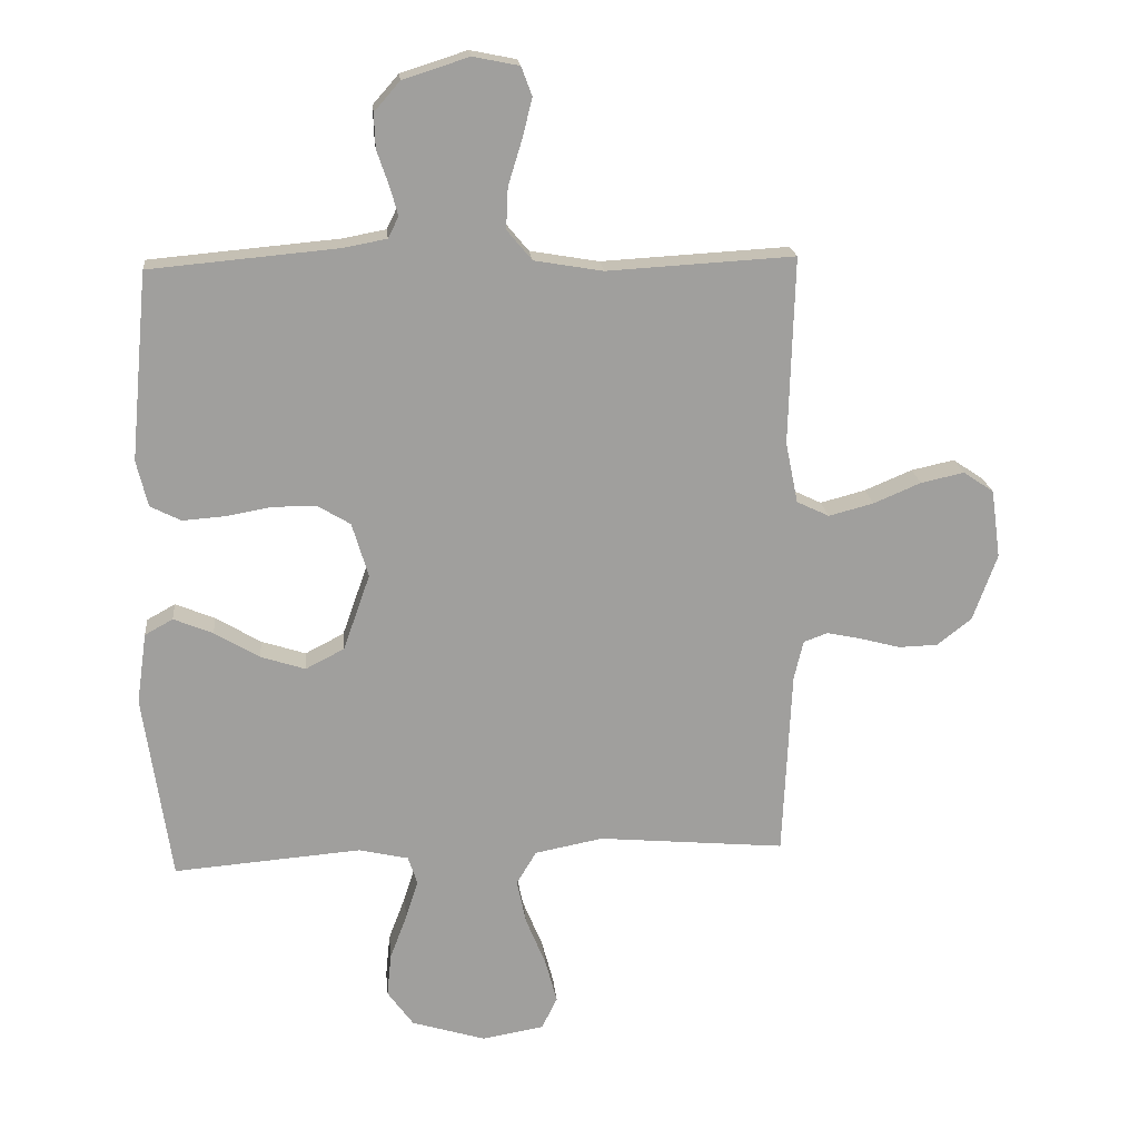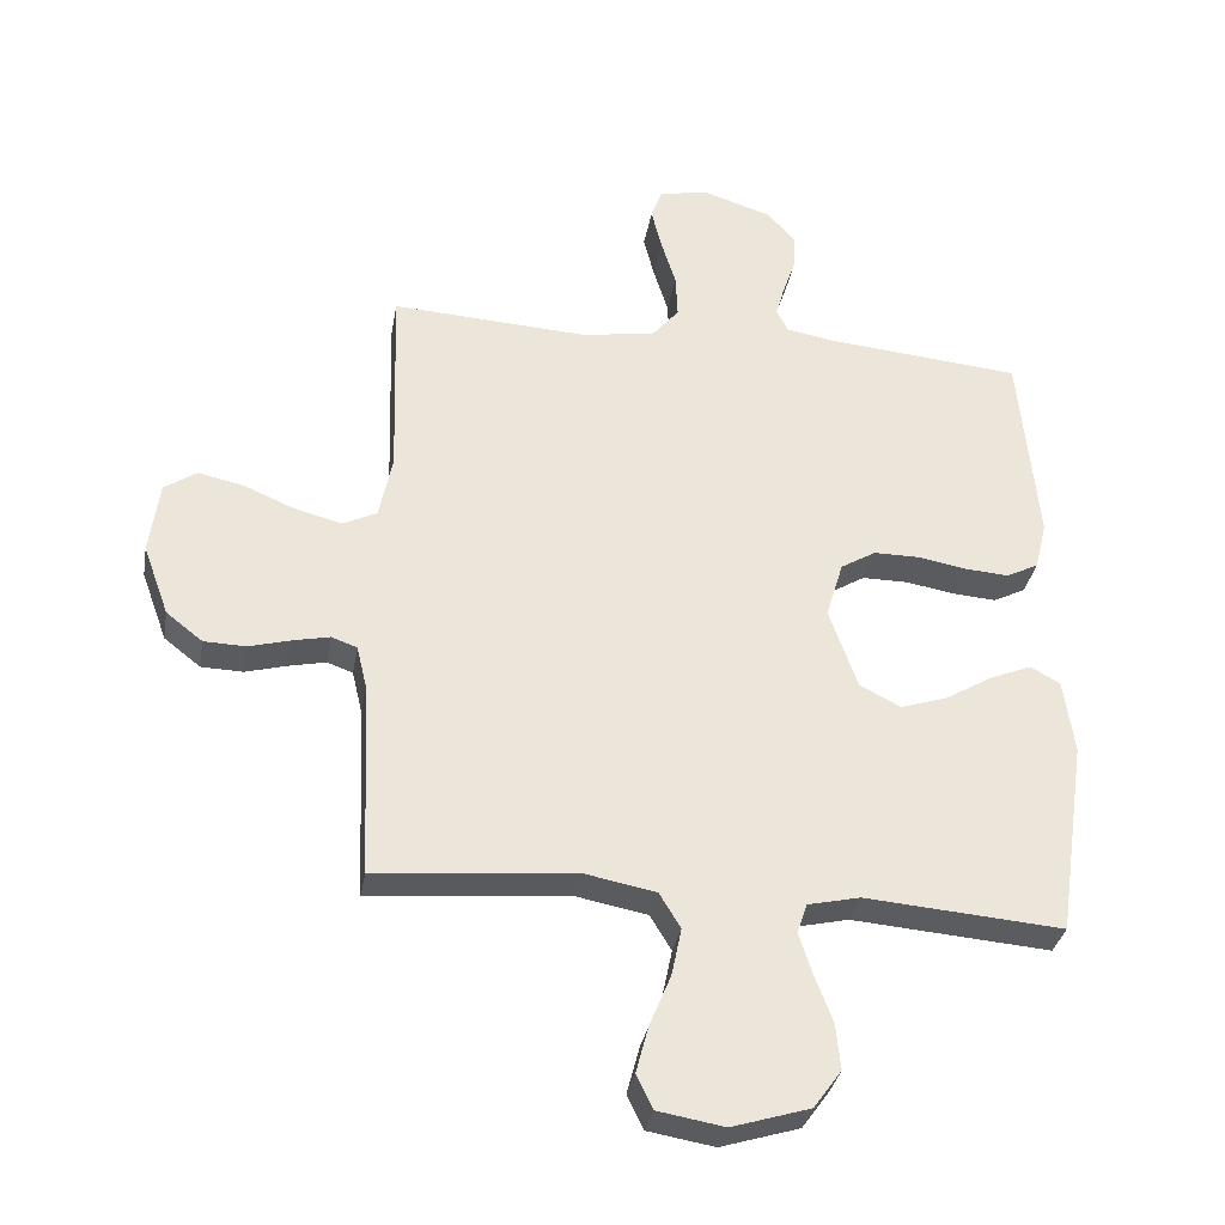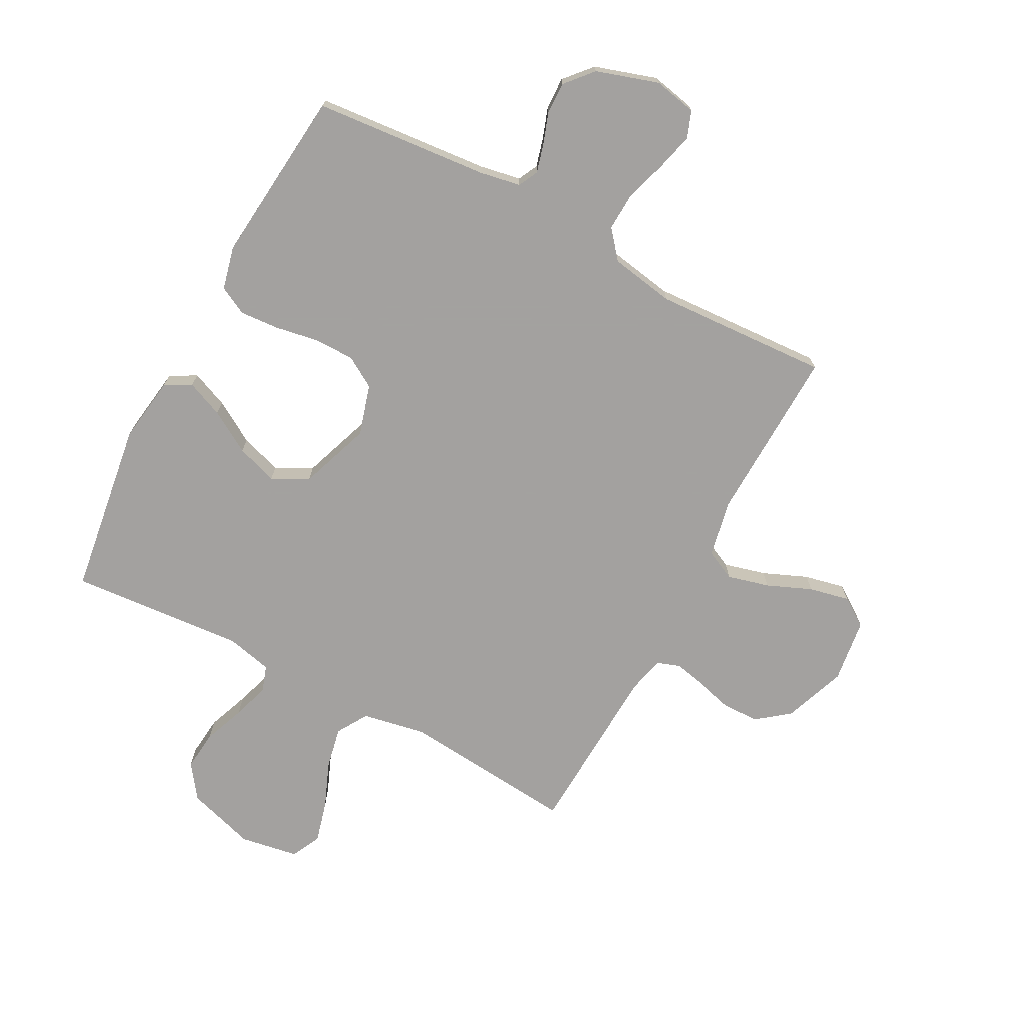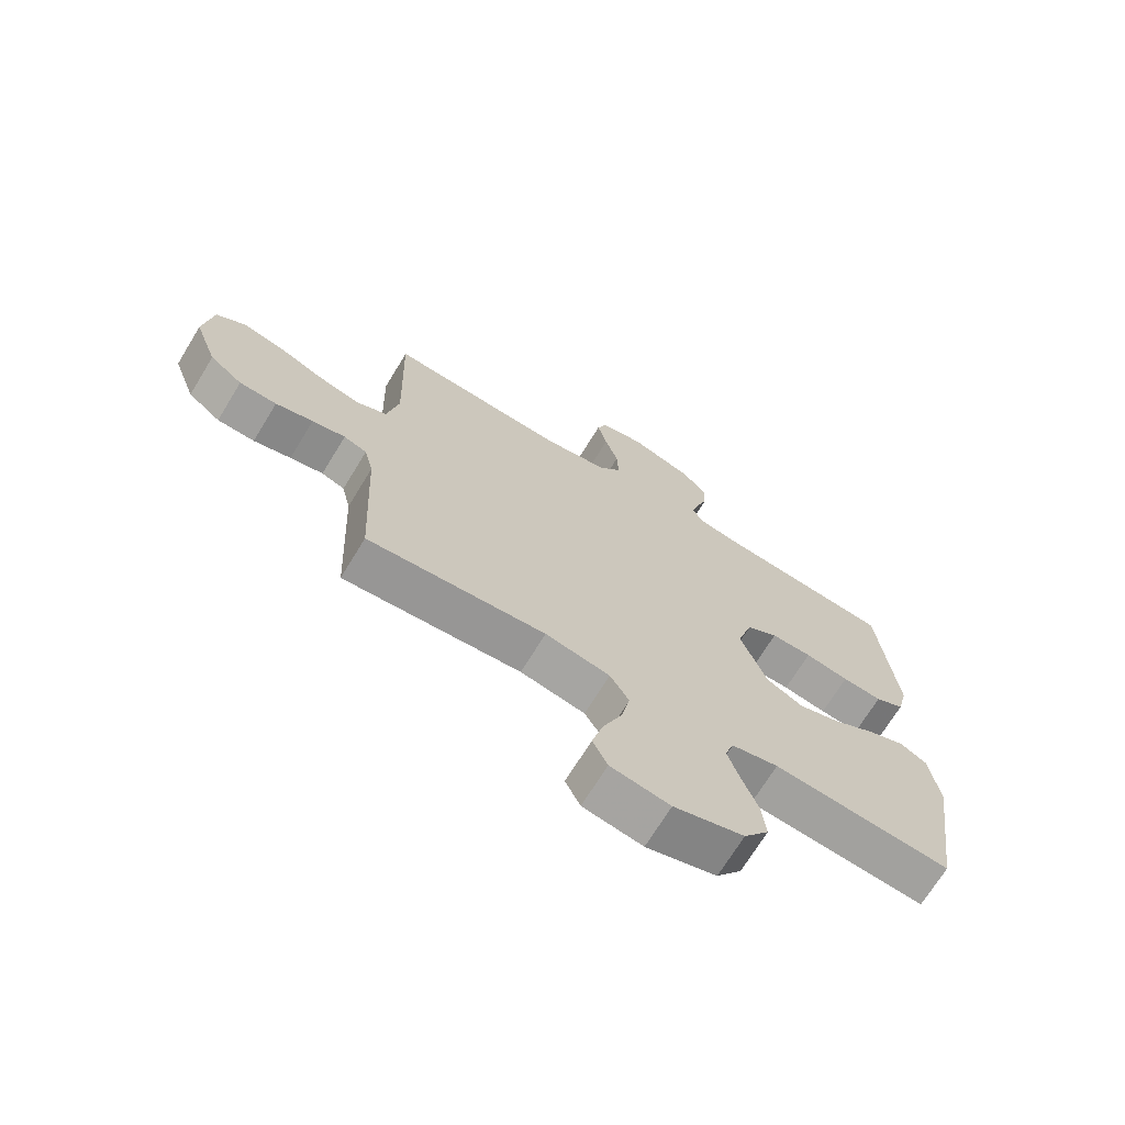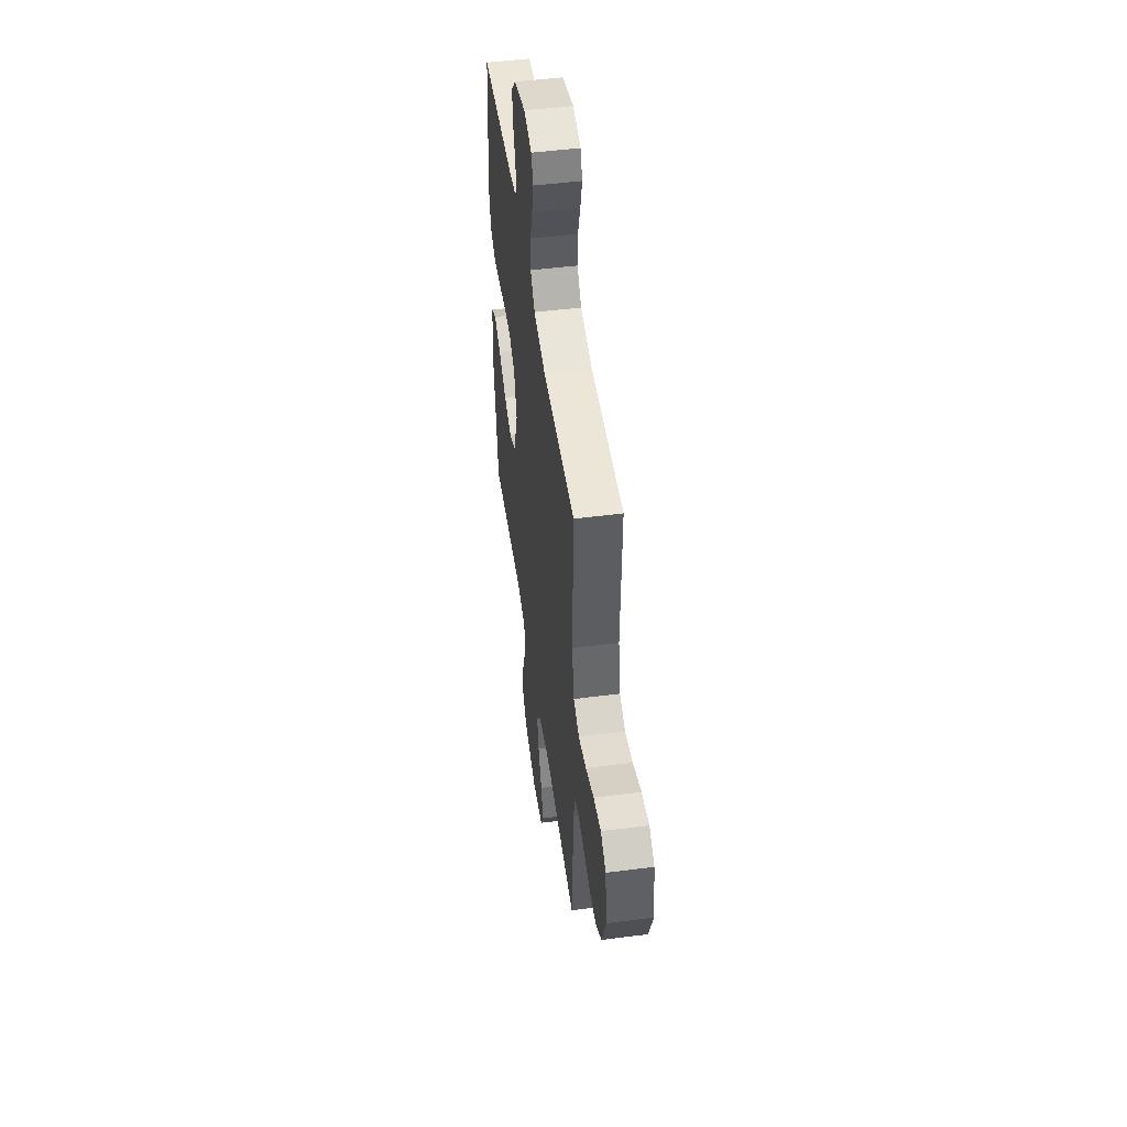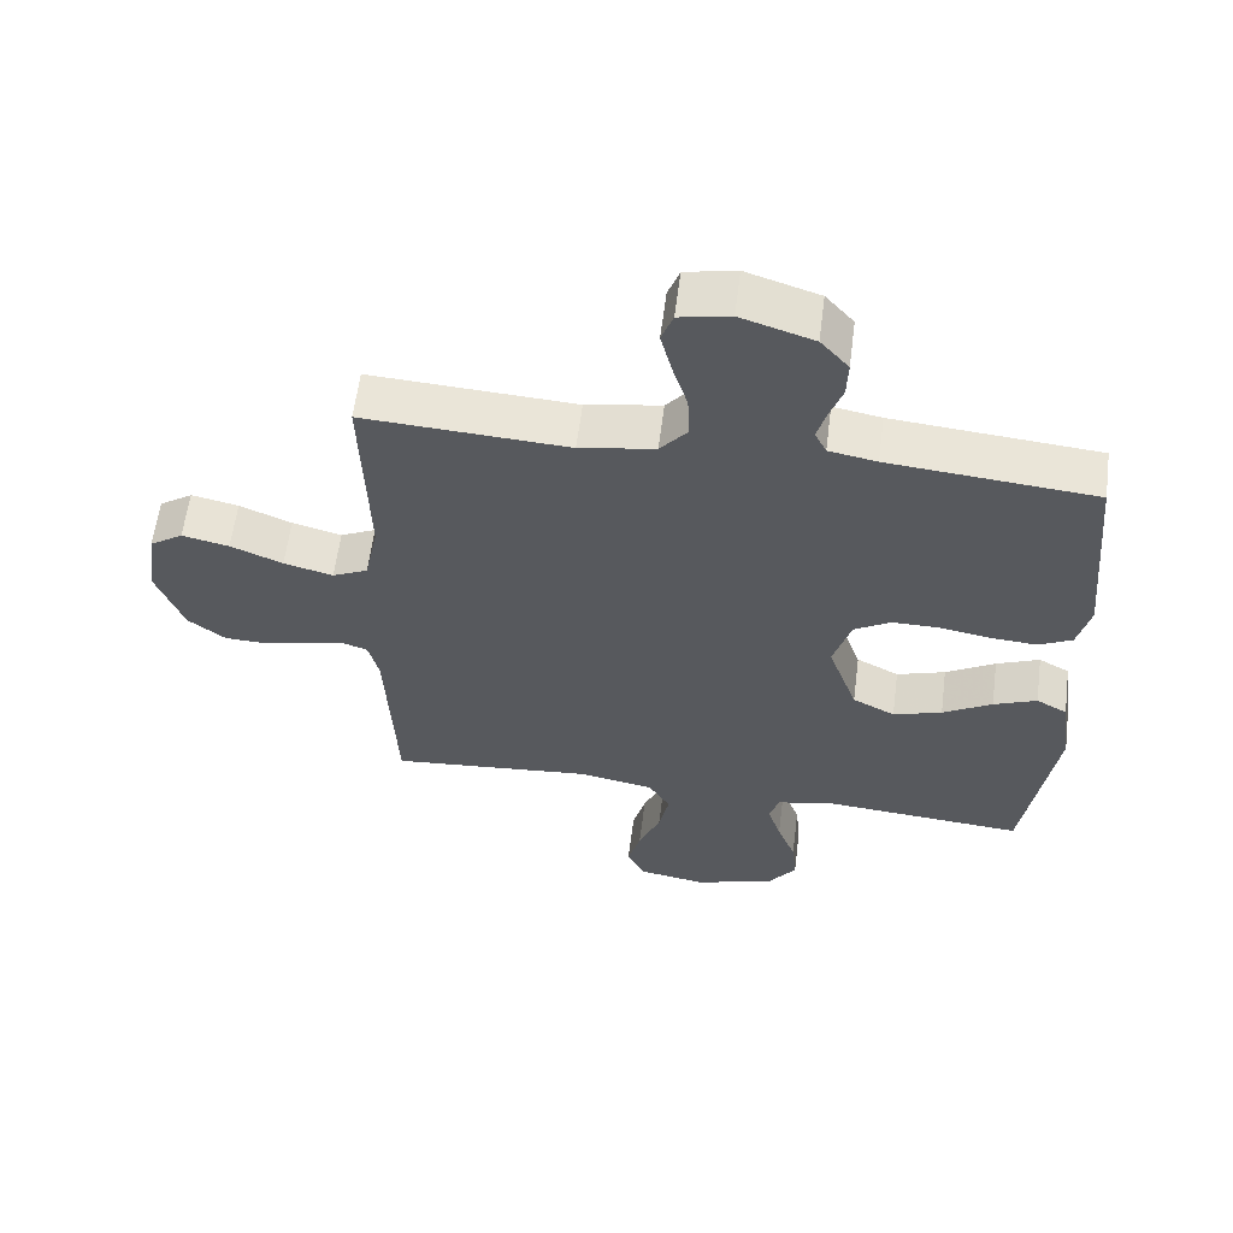
<metadata>
{"format":"obj","ext":"obj","renderer":"f3d","projection":"perspective","resolution":1024,"background":"white","views":[{"elev":19.1,"azim":-5.5,"up":"+Z"},{"elev":-33.1,"azim":170.2,"up":"+Z"},{"elev":-72.3,"azim":-28.1,"up":"+Y"},{"elev":-70.2,"azim":148.6,"up":"+Z"},{"elev":49.8,"azim":82.0,"up":"+Z"},{"elev":59.9,"azim":-172.7,"up":"+Z"}]}
</metadata>
<code>
v 0.5 0.07 0.5
v 0.491 0.07 0.2
v 0.511 0.07 0.102
v 0.563 0.07 0.077
v 0.635 0.07 0.096
v 0.711 0.07 0.128
v 0.78 0.07 0.143
v 0.829 0.07 0.11
v 0.844 0.07 0
v 0.805 0.07 -0.107
v 0.75 0.07 -0.15
v 0.687 0.07 -0.152
v 0.624 0.07 -0.135
v 0.568 0.07 -0.123
v 0.529 0.07 -0.137
v 0.514 0.07 -0.2
v 0.5 0.07 -0.5
v 0.2 0.07 -0.473
v 0.091 0.07 -0.494
v 0.059 0.07 -0.547
v 0.074 0.07 -0.619
v 0.106 0.07 -0.697
v 0.125 0.07 -0.768
v 0.1 0.07 -0.819
v 0 0.07 -0.836
v -0.118 0.07 -0.8
v -0.16 0.07 -0.742
v -0.153 0.07 -0.673
v -0.126 0.07 -0.602
v -0.106 0.07 -0.539
v -0.121 0.07 -0.494
v -0.2 0.07 -0.476
v -0.5 0.07 -0.5
v -0.544 0.07 -0.2
v -0.528 0.07 -0.087
v -0.483 0.07 -0.062
v -0.42 0.07 -0.088
v -0.348 0.07 -0.131
v -0.277 0.07 -0.154
v -0.215 0.07 -0.122
v -0.172 0.07 0
v -0.198 0.07 0.087
v -0.251 0.07 0.119
v -0.32 0.07 0.119
v -0.394 0.07 0.106
v -0.461 0.07 0.101
v -0.51 0.07 0.126
v -0.528 0.07 0.2
v -0.5 0.07 0.5
v -0.2 0.07 0.527
v -0.13 0.07 0.54
v -0.113 0.07 0.574
v -0.126 0.07 0.621
v -0.145 0.07 0.676
v -0.147 0.07 0.731
v -0.106 0.07 0.778
v 0 0.07 0.812
v 0.074 0.07 0.797
v 0.091 0.07 0.751
v 0.075 0.07 0.687
v 0.053 0.07 0.616
v 0.05 0.07 0.55
v 0.09 0.07 0.502
v 0.2 0.07 0.483
v 0.5 0 0.5
v 0.491 0 0.2
v 0.511 0 0.102
v 0.563 0 0.077
v 0.635 0 0.096
v 0.711 0 0.128
v 0.78 0 0.143
v 0.829 0 0.11
v 0.844 0 0
v 0.805 0 -0.107
v 0.75 0 -0.15
v 0.687 0 -0.152
v 0.624 0 -0.135
v 0.568 0 -0.123
v 0.529 0 -0.137
v 0.514 0 -0.2
v 0.5 0 -0.5
v 0.2 0 -0.473
v 0.091 0 -0.494
v 0.059 0 -0.547
v 0.074 0 -0.619
v 0.106 0 -0.697
v 0.125 0 -0.768
v 0.1 0 -0.819
v 0 0 -0.836
v -0.118 0 -0.8
v -0.16 0 -0.742
v -0.153 0 -0.673
v -0.126 0 -0.602
v -0.106 0 -0.539
v -0.121 0 -0.494
v -0.2 0 -0.476
v -0.5 0 -0.5
v -0.544 0 -0.2
v -0.528 0 -0.087
v -0.483 0 -0.062
v -0.42 0 -0.088
v -0.348 0 -0.131
v -0.277 0 -0.154
v -0.215 0 -0.122
v -0.172 0 0
v -0.198 0 0.087
v -0.251 0 0.119
v -0.32 0 0.119
v -0.394 0 0.106
v -0.461 0 0.101
v -0.51 0 0.126
v -0.528 0 0.2
v -0.5 0 0.5
v -0.2 0 0.527
v -0.13 0 0.54
v -0.113 0 0.574
v -0.126 0 0.621
v -0.145 0 0.676
v -0.147 0 0.731
v -0.106 0 0.778
v 0 0 0.812
v 0.074 0 0.797
v 0.091 0 0.751
v 0.075 0 0.687
v 0.053 0 0.616
v 0.05 0 0.55
v 0.09 0 0.502
v 0.2 0 0.483
f 58 59 60 61
f 56 57 58 61
f 56 61 62
f 53 54 55 56
f 52 53 56 62
f 51 52 62 63
f 47 48 49 50
f 44 45 46 47
f 43 44 47 50
f 42 43 50 51
f 35 36 37 38
f 35 38 39
f 32 33 34 35
f 31 32 35 39
f 26 27 28 29
f 26 29 30
f 25 26 30
f 24 25 30 31
f 21 22 23 24
f 20 21 24 31
f 16 17 18
f 15 16 18 19
f 10 11 12 13
f 10 13 14
f 9 10 14
f 8 9 14 15
f 5 6 7 8
f 4 5 8 15
f 64 1 2
f 64 2 3
f 63 64 3
f 41 42 51 63
f 40 41 63 3
f 19 20 31 39
f 15 19 39 40
f 3 4 15 40
f 125 124 123 122
f 125 122 121 120
f 126 125 120
f 120 119 118 117
f 126 120 117 116
f 127 126 116 115
f 114 113 112 111
f 111 110 109 108
f 114 111 108 107
f 115 114 107 106
f 102 101 100 99
f 103 102 99
f 99 98 97 96
f 103 99 96 95
f 93 92 91 90
f 94 93 90
f 94 90 89
f 95 94 89 88
f 88 87 86 85
f 95 88 85 84
f 82 81 80
f 83 82 80 79
f 77 76 75 74
f 78 77 74
f 78 74 73
f 79 78 73 72
f 72 71 70 69
f 79 72 69 68
f 66 65 128
f 67 66 128
f 67 128 127
f 127 115 106 105
f 67 127 105 104
f 103 95 84 83
f 104 103 83 79
f 104 79 68 67
f 1 65 66 2
f 2 66 67 3
f 3 67 68 4
f 4 68 69 5
f 5 69 70 6
f 6 70 71 7
f 7 71 72 8
f 8 72 73 9
f 9 73 74 10
f 10 74 75 11
f 11 75 76 12
f 12 76 77 13
f 13 77 78 14
f 14 78 79 15
f 15 79 80 16
f 16 80 81 17
f 17 81 82 18
f 18 82 83 19
f 19 83 84 20
f 20 84 85 21
f 21 85 86 22
f 22 86 87 23
f 23 87 88 24
f 24 88 89 25
f 25 89 90 26
f 26 90 91 27
f 27 91 92 28
f 28 92 93 29
f 29 93 94 30
f 30 94 95 31
f 31 95 96 32
f 32 96 97 33
f 33 97 98 34
f 34 98 99 35
f 35 99 100 36
f 36 100 101 37
f 37 101 102 38
f 38 102 103 39
f 39 103 104 40
f 40 104 105 41
f 41 105 106 42
f 42 106 107 43
f 43 107 108 44
f 44 108 109 45
f 45 109 110 46
f 46 110 111 47
f 47 111 112 48
f 48 112 113 49
f 49 113 114 50
f 50 114 115 51
f 51 115 116 52
f 52 116 117 53
f 53 117 118 54
f 54 118 119 55
f 55 119 120 56
f 56 120 121 57
f 57 121 122 58
f 58 122 123 59
f 59 123 124 60
f 60 124 125 61
f 61 125 126 62
f 62 126 127 63
f 63 127 128 64
f 64 128 65 1

</code>
